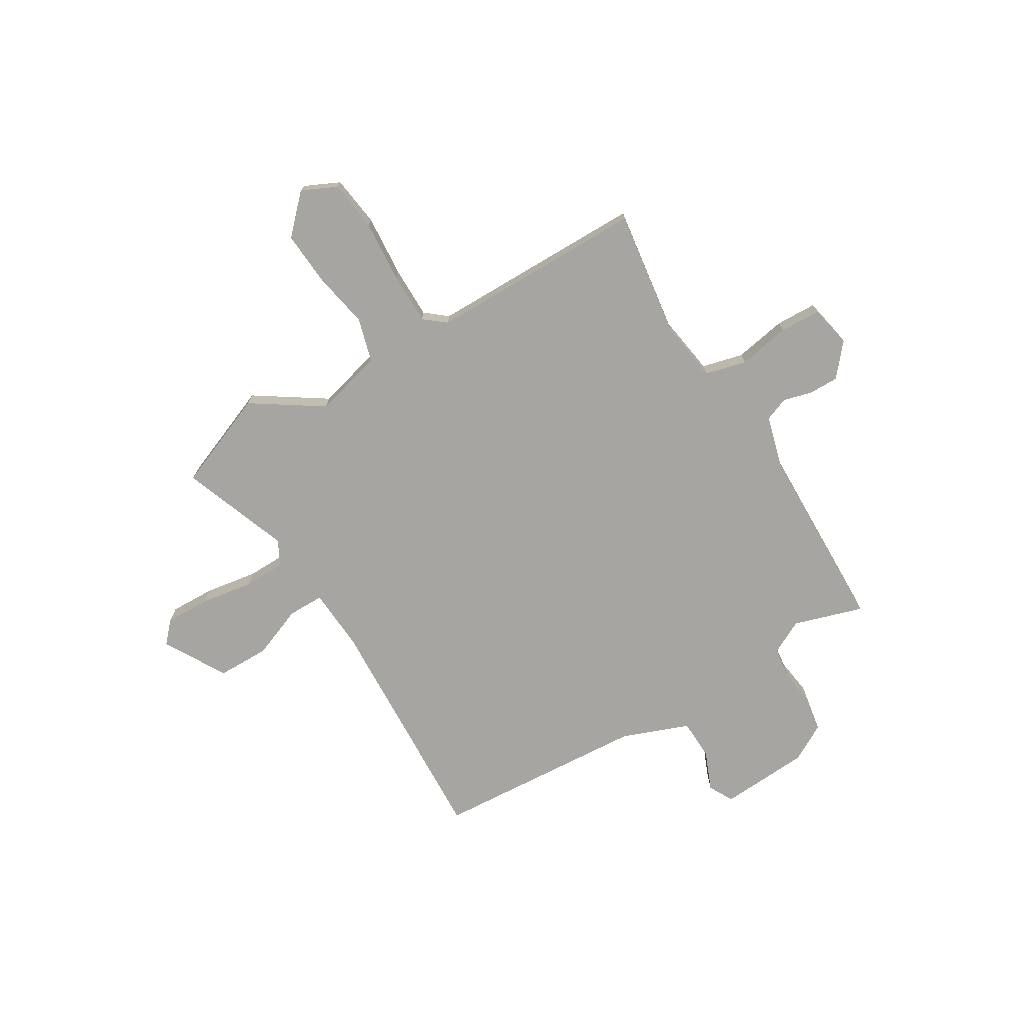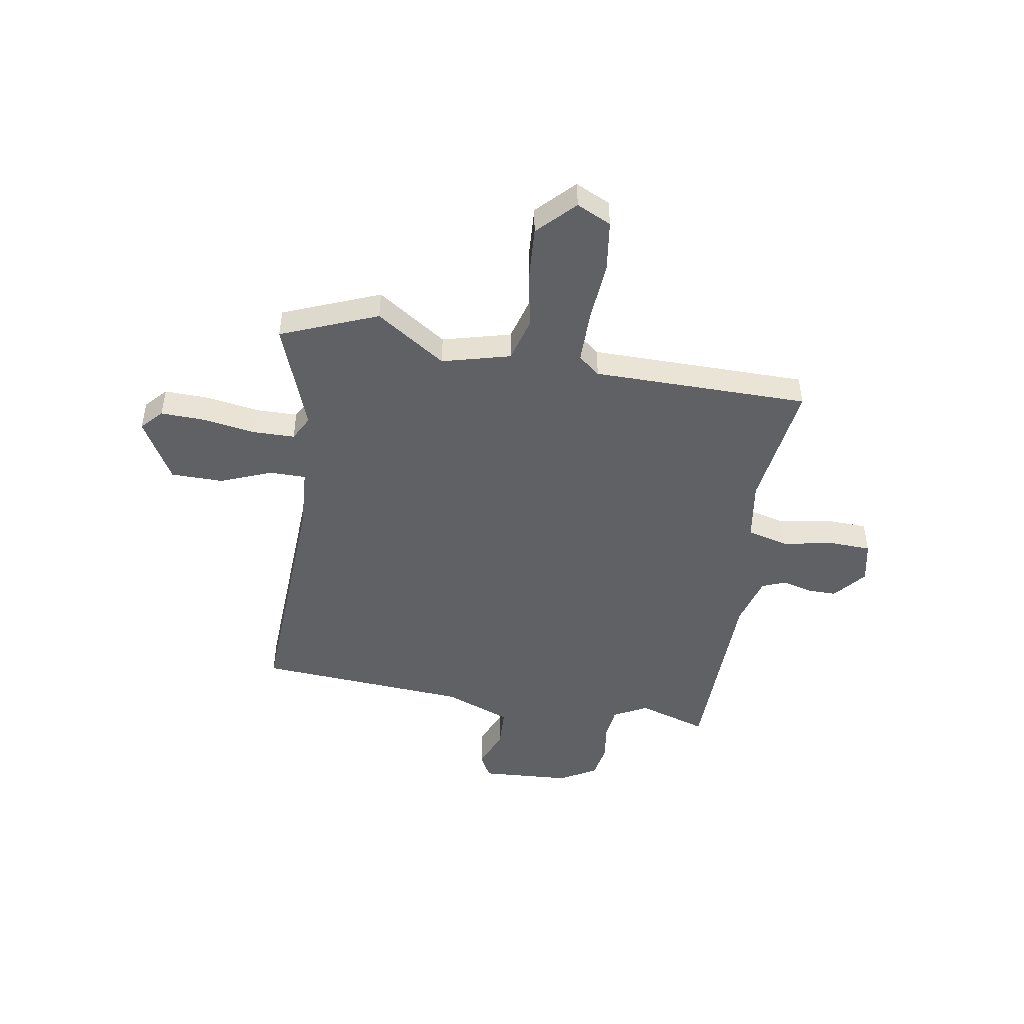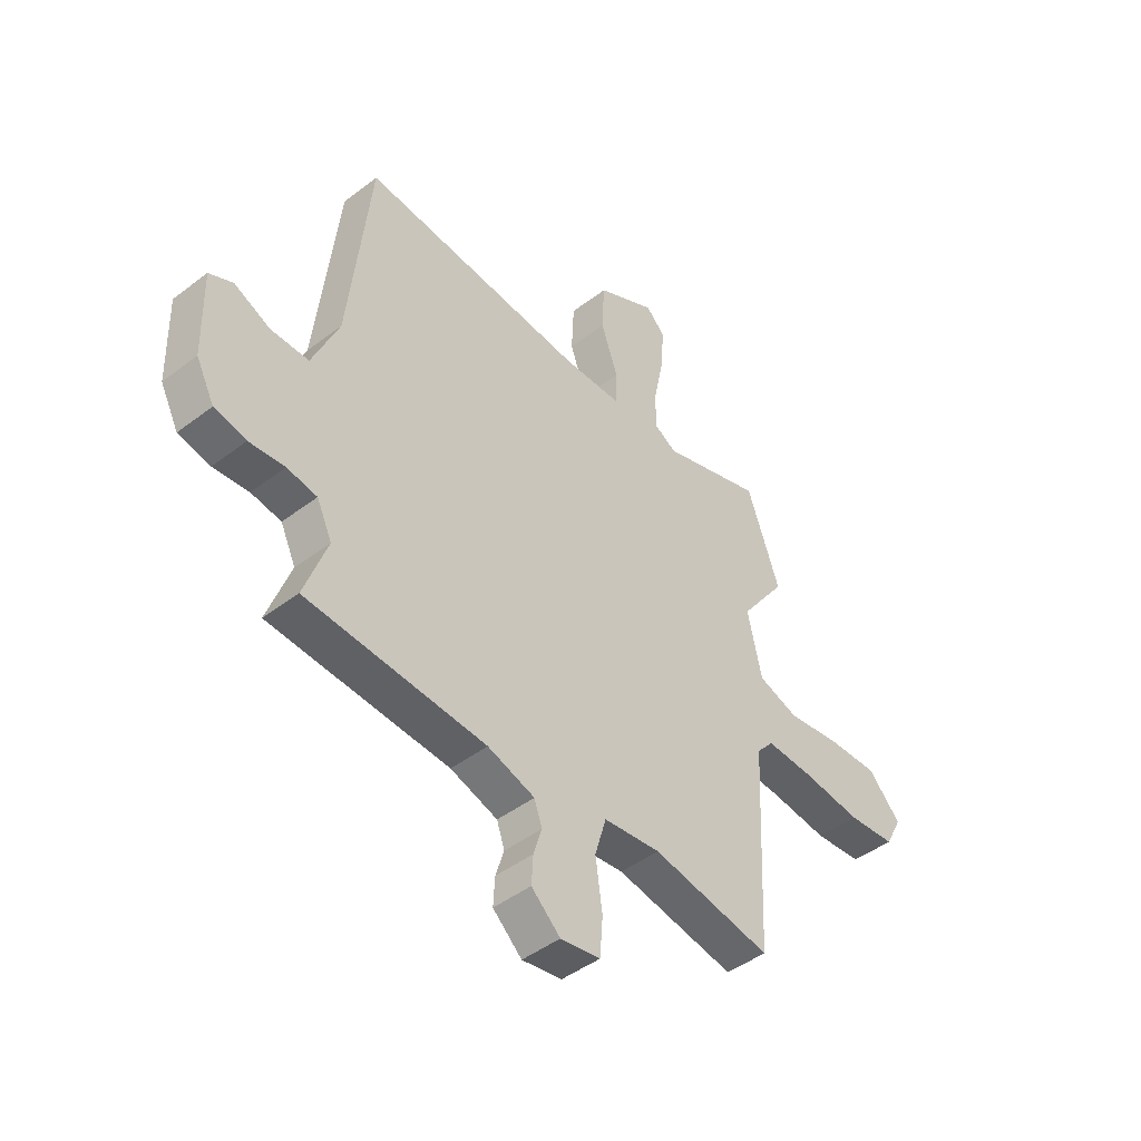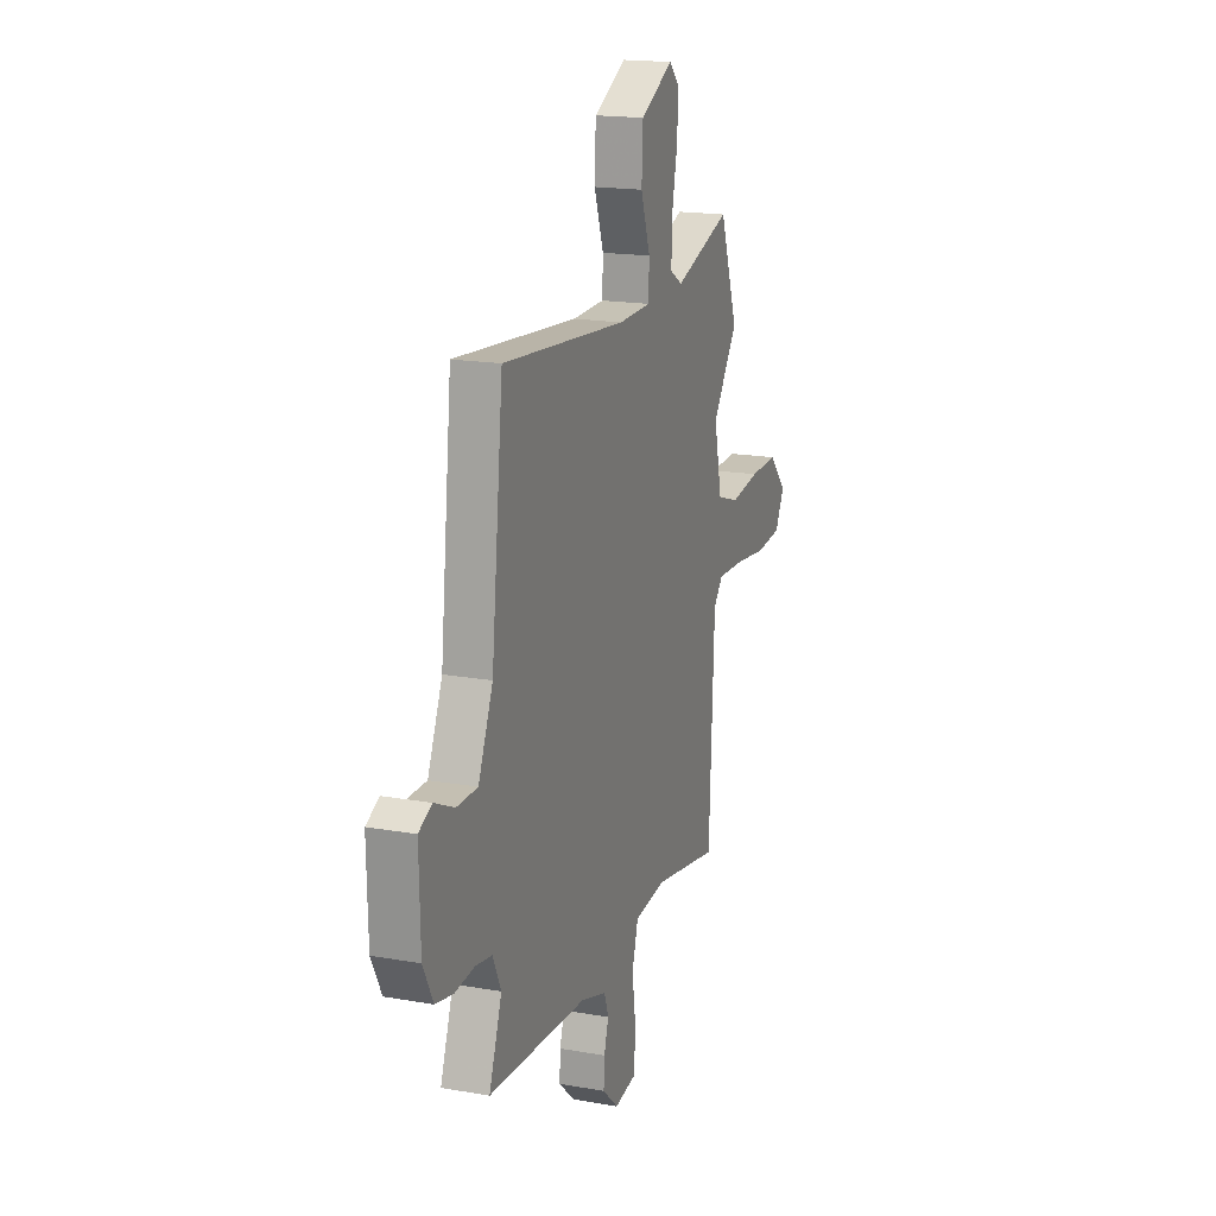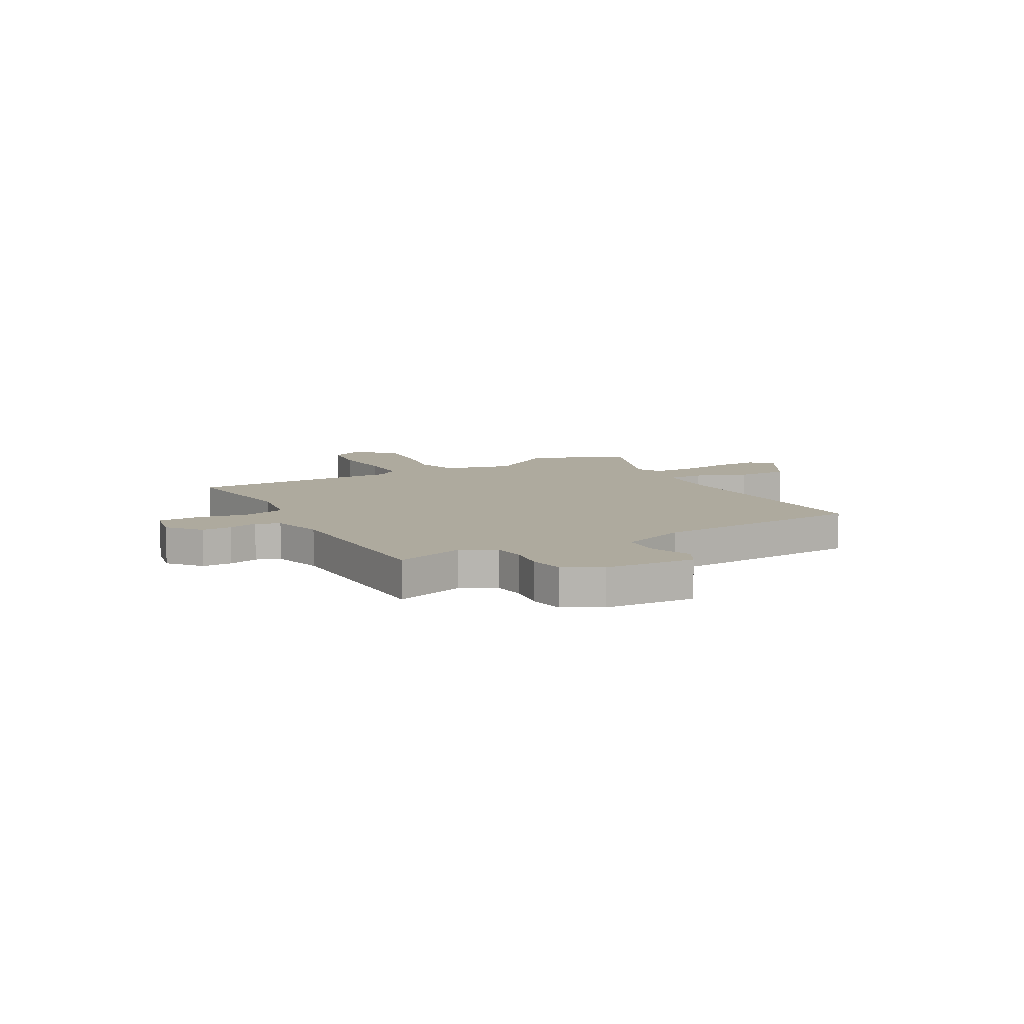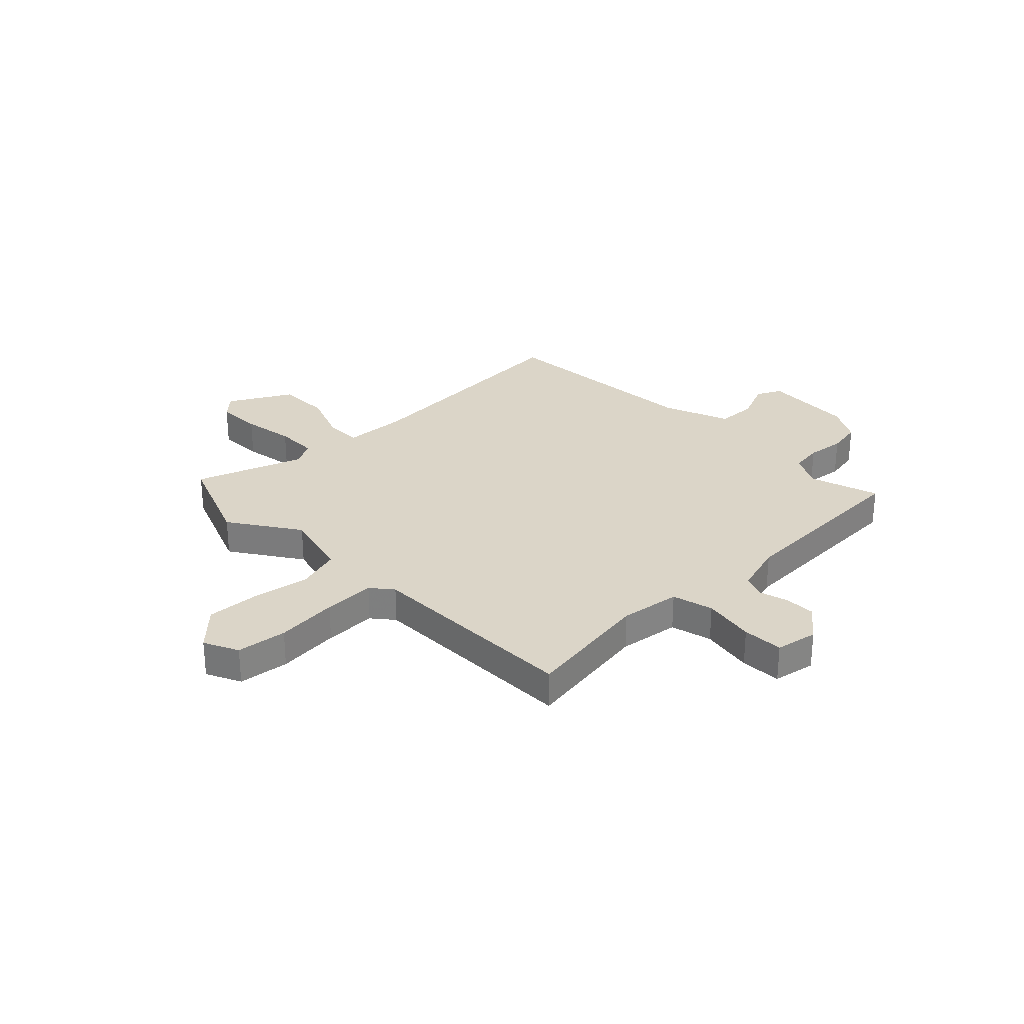
<metadata>
{"format":"obj","ext":"obj","renderer":"f3d","projection":"perspective","resolution":1024,"background":"white","views":[{"elev":-73.6,"azim":123.4,"up":"+Y"},{"elev":-47.9,"azim":82.9,"up":"+Y"},{"elev":-45.4,"azim":-48.6,"up":"+Z"},{"elev":17.6,"azim":-70.7,"up":"+Z"},{"elev":9.2,"azim":-116.6,"up":"+Y"},{"elev":29.5,"azim":137.5,"up":"+Y"}]}
</metadata>
<code>
v -0.526 0.07 -0.469
v -0.479 0.07 -0.338
v -0.51 0.07 -0.272
v -0.571 0.07 -0.262
v -0.643 0.07 -0.269
v -0.708 0.07 -0.255
v -0.745 0.07 -0.183
v -0.749 0.07 -0.01
v -0.701 0.07 0.013
v -0.627 0.07 -0.021
v -0.55 0.07 -0.021
v -0.496 0.07 0.105
v -0.452 0.07 0.51
v 0.006 0.07 0.47
v 0.125 0.07 0.473
v 0.128 0.07 0.542
v 0.093 0.07 0.642
v 0.098 0.07 0.742
v 0.219 0.07 0.805
v 0.258 0.07 0.766
v 0.252 0.07 0.68
v 0.232 0.07 0.581
v 0.23 0.07 0.501
v 0.276 0.07 0.474
v 0.485 0.07 0.542
v 0.552 0.07 0.354
v 0.458 0.07 0.224
v 0.487 0.07 0.092
v 0.57 0.07 0.065
v 0.678 0.07 0.081
v 0.782 0.07 0.084
v 0.849 0.07 0.013
v 0.815 0.07 -0.052
v 0.718 0.07 -0.061
v 0.599 0.07 -0.047
v 0.5 0.07 -0.043
v 0.465 0.07 -0.083
v 0.446 0.07 -0.497
v 0.202 0.07 -0.453
v 0.086 0.07 -0.466
v 0.063 0.07 -0.544
v 0.077 0.07 -0.644
v 0.071 0.07 -0.722
v -0.01 0.07 -0.735
v -0.069 0.07 -0.681
v -0.066 0.07 -0.624
v -0.049 0.07 -0.569
v -0.065 0.07 -0.523
v -0.161 0.07 -0.492
v -0.526 0 -0.469
v -0.479 0 -0.338
v -0.51 0 -0.272
v -0.571 0 -0.262
v -0.643 0 -0.269
v -0.708 0 -0.255
v -0.745 0 -0.183
v -0.749 0 -0.01
v -0.701 0 0.013
v -0.627 0 -0.021
v -0.55 0 -0.021
v -0.496 0 0.105
v -0.452 0 0.51
v 0.006 0 0.47
v 0.125 0 0.473
v 0.128 0 0.542
v 0.093 0 0.642
v 0.098 0 0.742
v 0.219 0 0.805
v 0.258 0 0.766
v 0.252 0 0.68
v 0.232 0 0.581
v 0.23 0 0.501
v 0.276 0 0.474
v 0.485 0 0.542
v 0.552 0 0.354
v 0.458 0 0.224
v 0.487 0 0.092
v 0.57 0 0.065
v 0.678 0 0.081
v 0.782 0 0.084
v 0.849 0 0.013
v 0.815 0 -0.052
v 0.718 0 -0.061
v 0.599 0 -0.047
v 0.5 0 -0.043
v 0.465 0 -0.083
v 0.446 0 -0.497
v 0.202 0 -0.453
v 0.086 0 -0.466
v 0.063 0 -0.544
v 0.077 0 -0.644
v 0.071 0 -0.722
v -0.01 0 -0.735
v -0.069 0 -0.681
v -0.066 0 -0.624
v -0.049 0 -0.569
v -0.065 0 -0.523
v -0.161 0 -0.492
f 44 45 46 47
f 42 43 44 47
f 41 42 47 48
f 40 41 48 49
f 37 38 39
f 37 39 40 49
f 32 33 34 35
f 32 35 36
f 29 30 31 32
f 29 32 36
f 28 29 36 37
f 24 25 26 27
f 23 24 27 28
f 19 20 21 22
f 19 22 23
f 16 17 18 19
f 15 16 19 23
f 12 13 14
f 11 12 14 15
f 7 8 9 10
f 7 10 11
f 4 5 6 7
f 3 4 7 11
f 2 3 11 15
f 23 28 37 49
f 15 23 49
f 1 2 15 49
f 96 95 94 93
f 96 93 92 91
f 97 96 91 90
f 98 97 90 89
f 88 87 86
f 98 89 88 86
f 84 83 82 81
f 85 84 81
f 81 80 79 78
f 85 81 78
f 86 85 78 77
f 76 75 74 73
f 77 76 73 72
f 71 70 69 68
f 72 71 68
f 68 67 66 65
f 72 68 65 64
f 63 62 61
f 64 63 61 60
f 59 58 57 56
f 60 59 56
f 56 55 54 53
f 60 56 53 52
f 64 60 52 51
f 98 86 77 72
f 98 72 64
f 98 64 51 50
f 1 50 51 2
f 2 51 52 3
f 3 52 53 4
f 4 53 54 5
f 5 54 55 6
f 6 55 56 7
f 7 56 57 8
f 8 57 58 9
f 9 58 59 10
f 10 59 60 11
f 11 60 61 12
f 12 61 62 13
f 13 62 63 14
f 14 63 64 15
f 15 64 65 16
f 16 65 66 17
f 17 66 67 18
f 18 67 68 19
f 19 68 69 20
f 20 69 70 21
f 21 70 71 22
f 22 71 72 23
f 23 72 73 24
f 24 73 74 25
f 25 74 75 26
f 26 75 76 27
f 27 76 77 28
f 28 77 78 29
f 29 78 79 30
f 30 79 80 31
f 31 80 81 32
f 32 81 82 33
f 33 82 83 34
f 34 83 84 35
f 35 84 85 36
f 36 85 86 37
f 37 86 87 38
f 38 87 88 39
f 39 88 89 40
f 40 89 90 41
f 41 90 91 42
f 42 91 92 43
f 43 92 93 44
f 44 93 94 45
f 45 94 95 46
f 46 95 96 47
f 47 96 97 48
f 48 97 98 49
f 49 98 50 1

</code>
